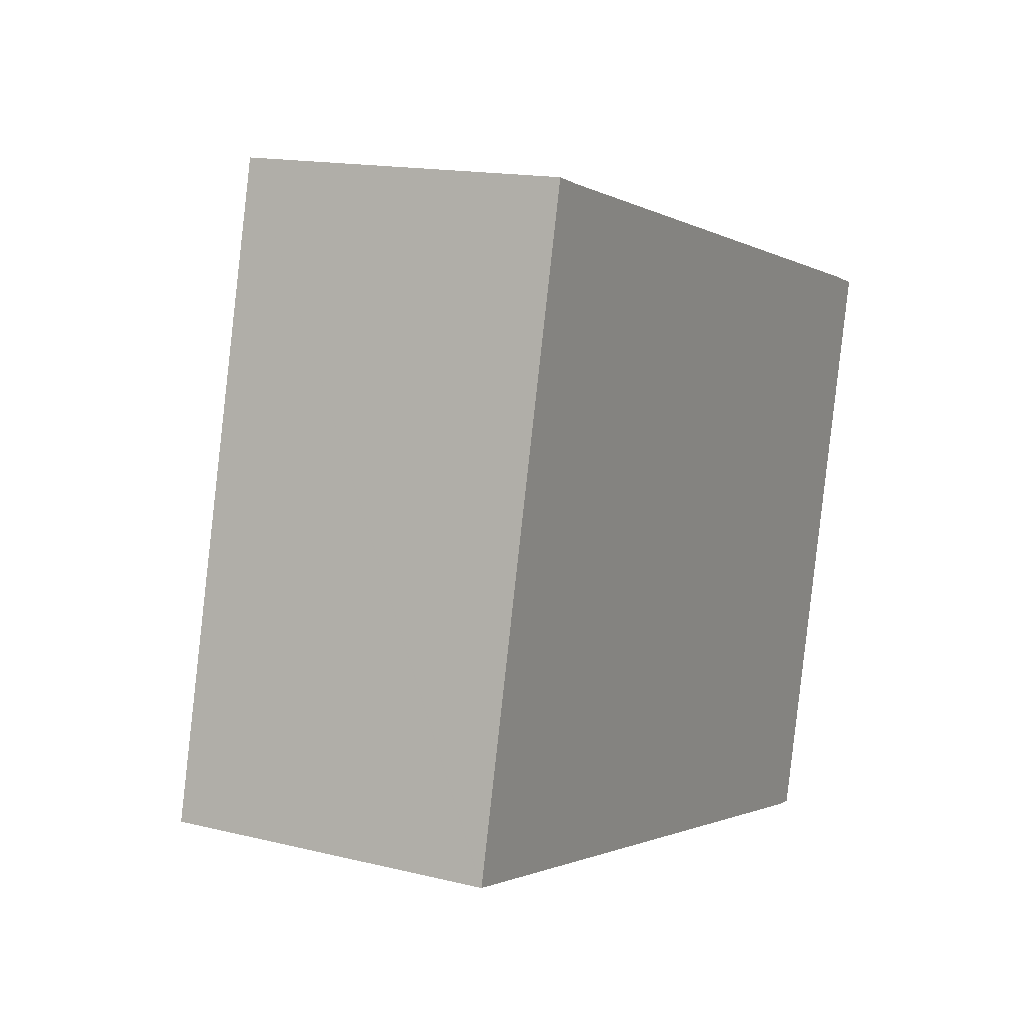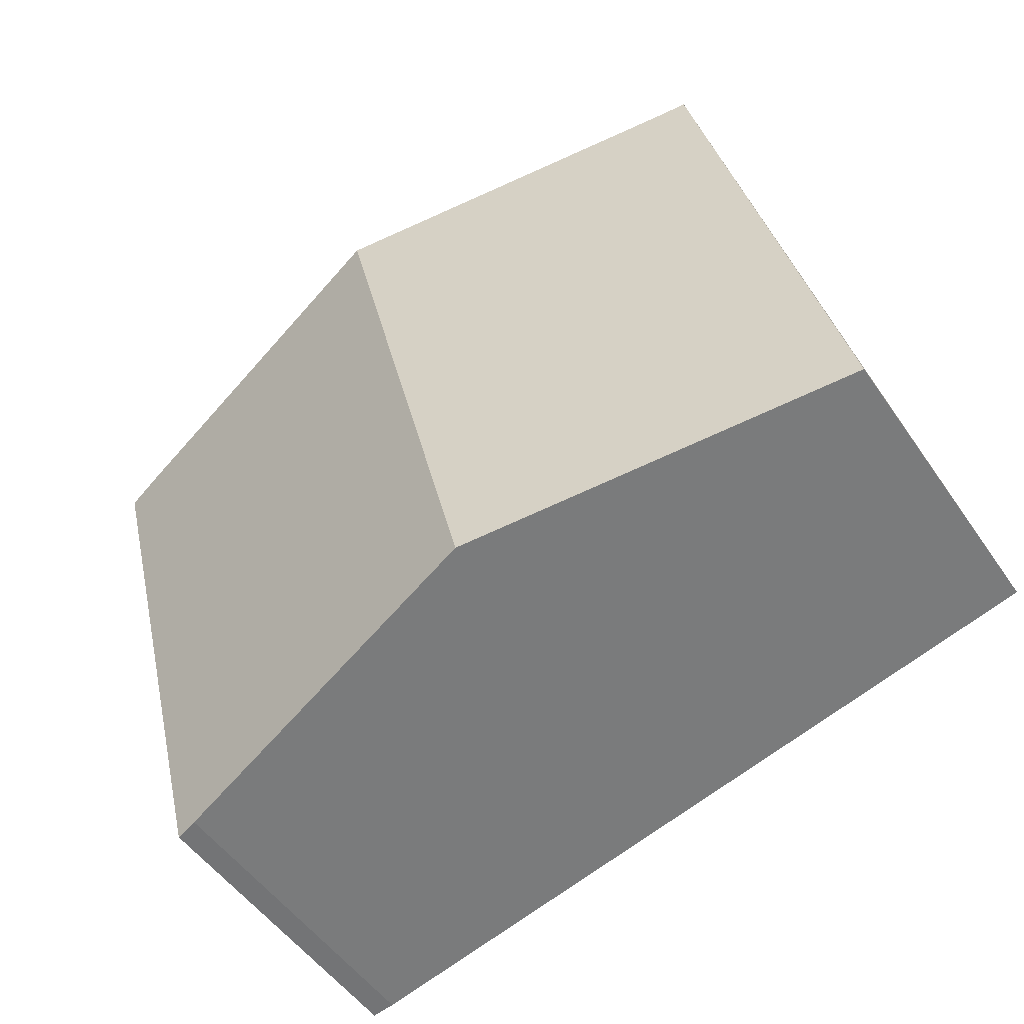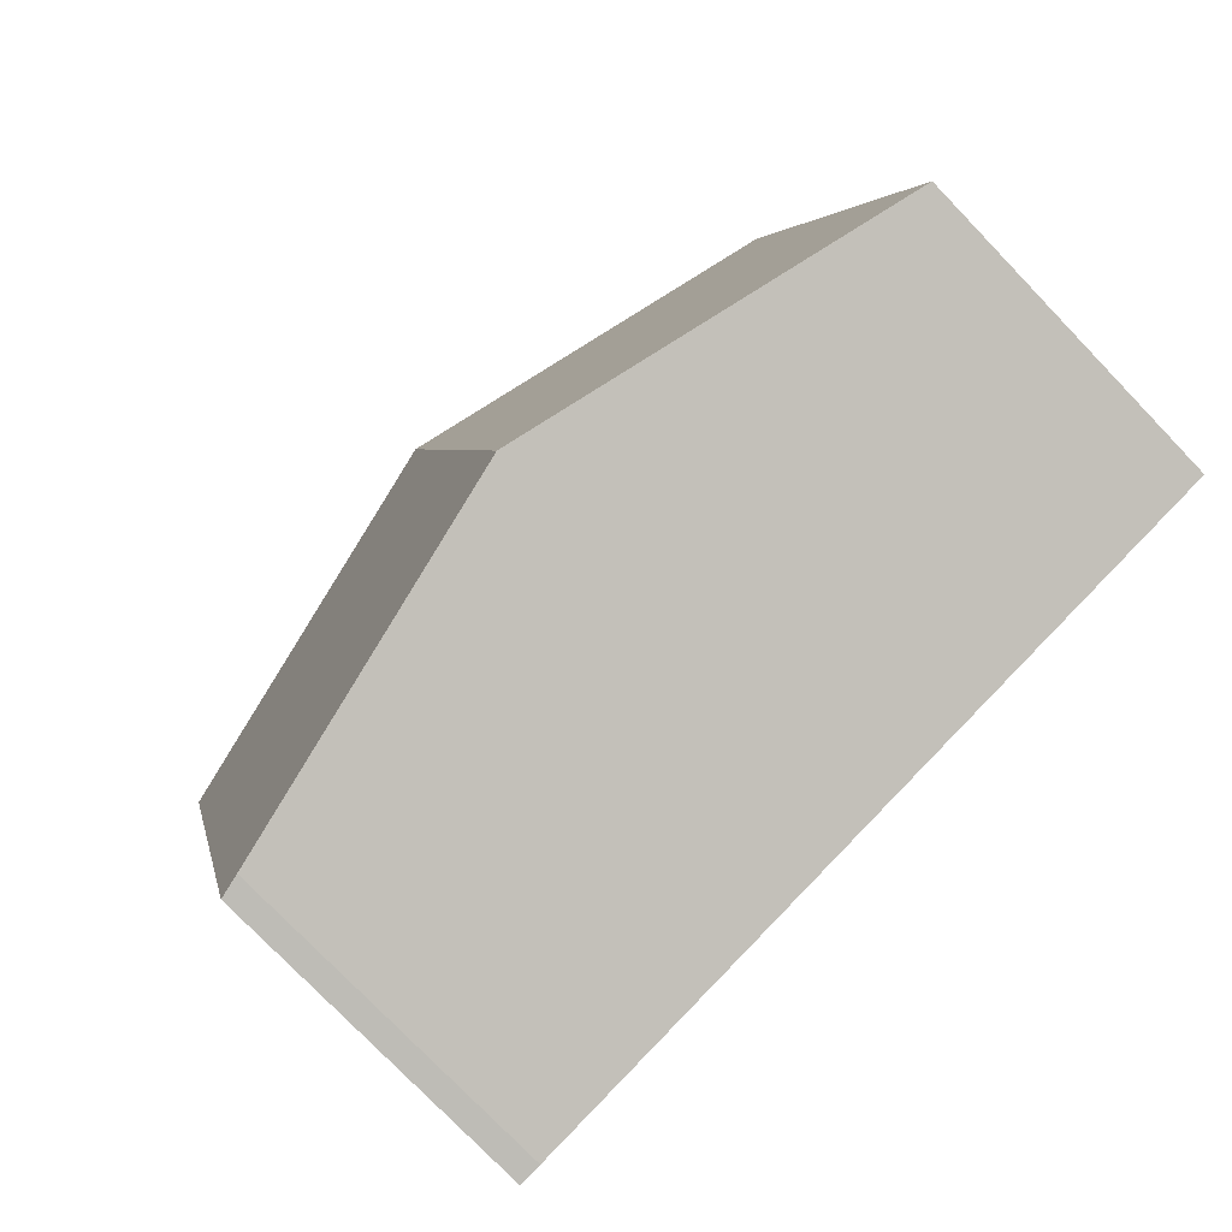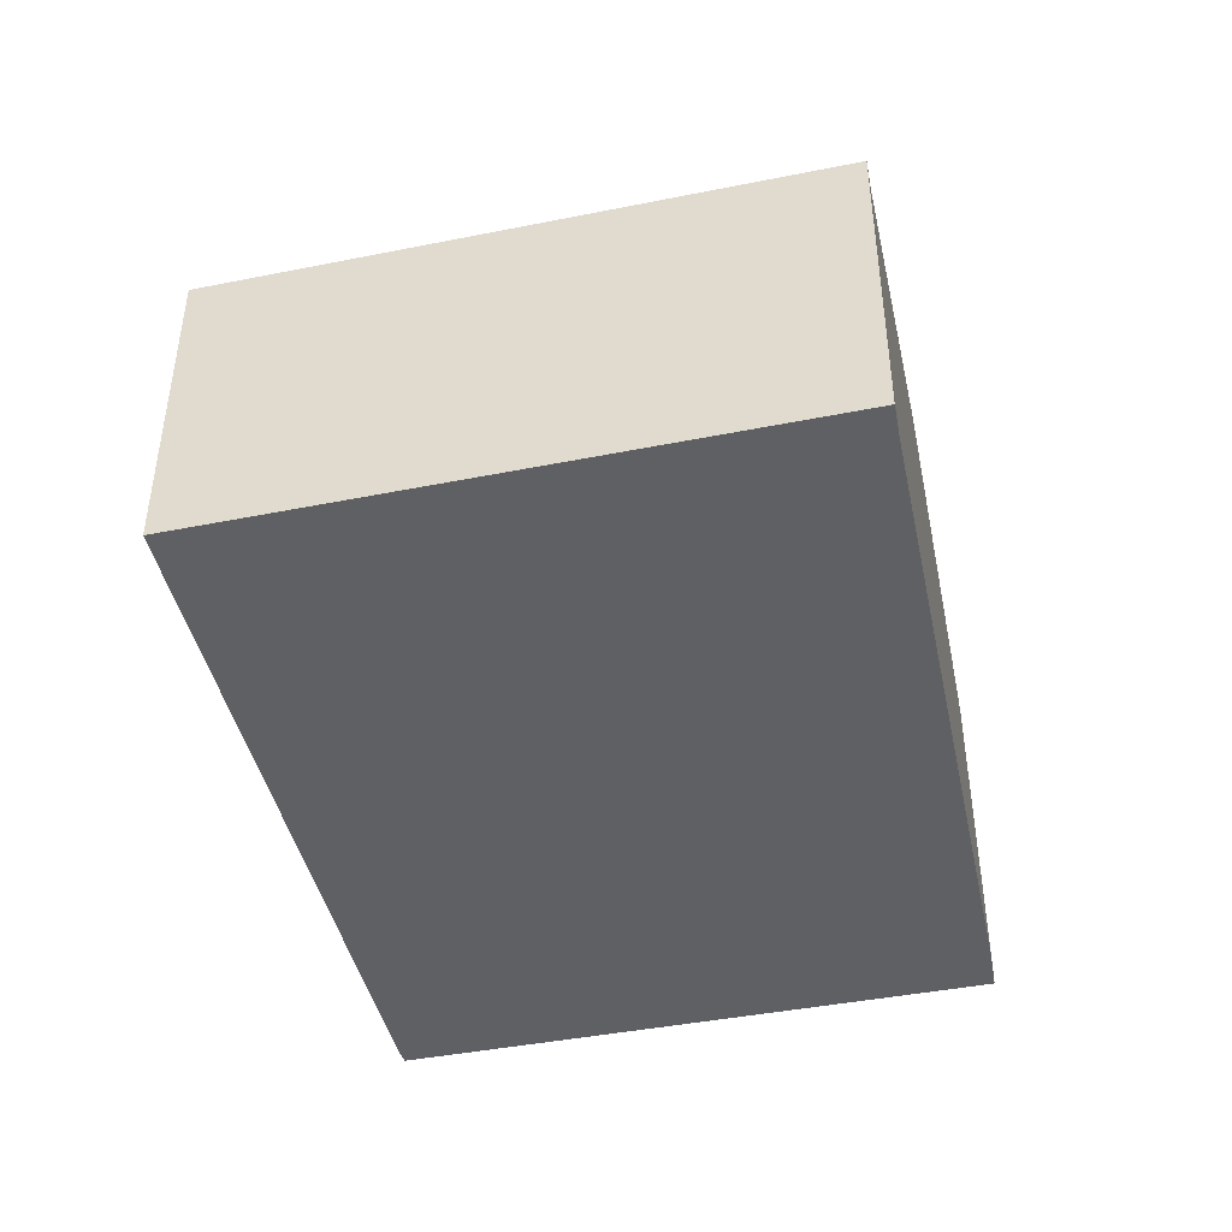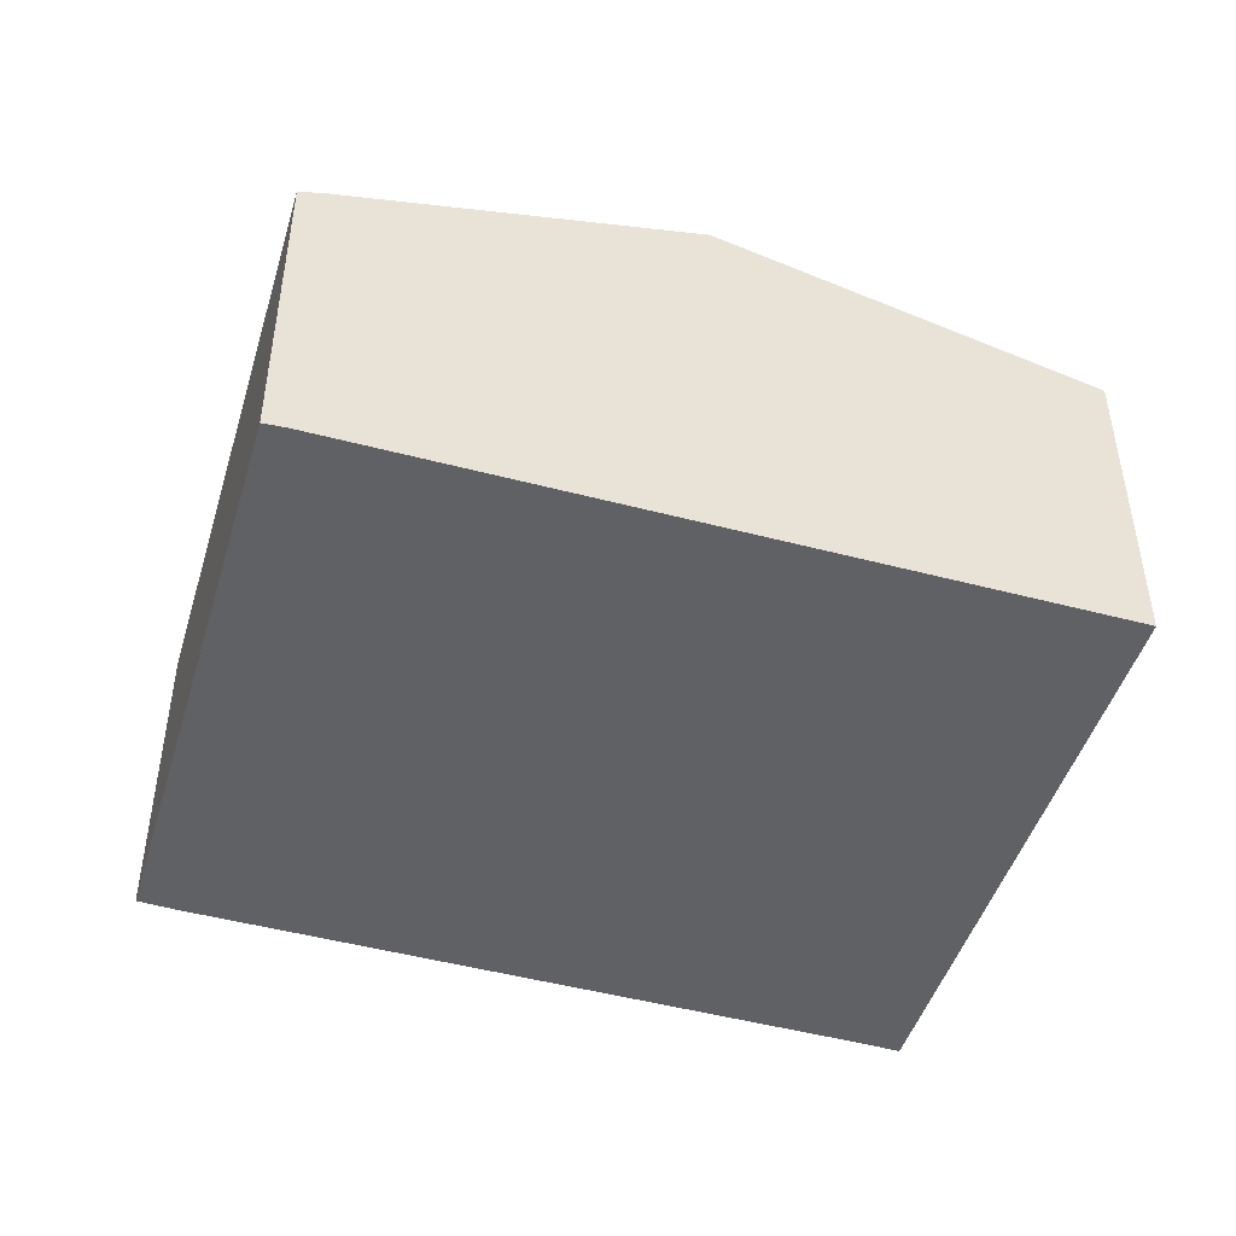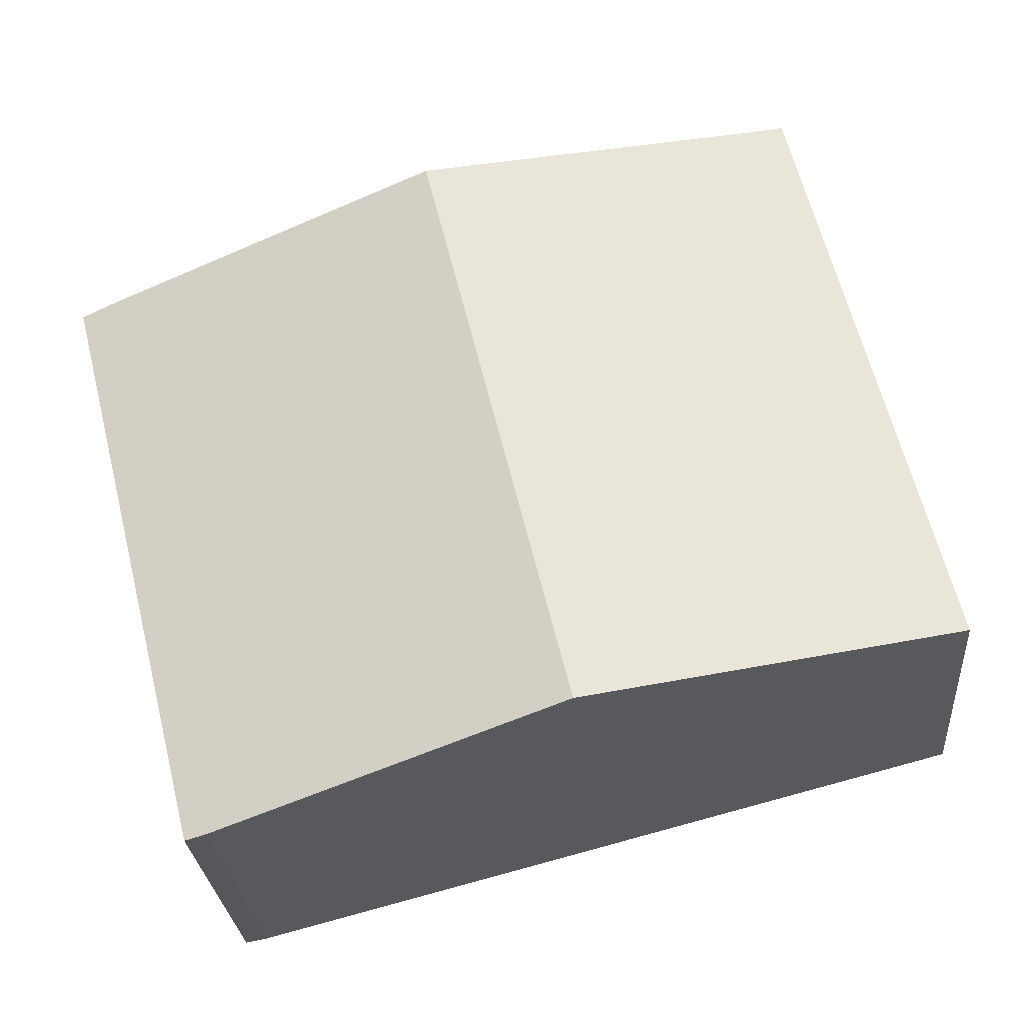
<metadata>
{"format":"obj","ext":"obj","renderer":"f3d","projection":"perspective","resolution":1024,"background":"white","views":[{"elev":15.2,"azim":-62.3,"up":"+Z"},{"elev":-50.0,"azim":-147.0,"up":"+Z"},{"elev":-76.9,"azim":-136.1,"up":"+Z"},{"elev":-44.1,"azim":-63.1,"up":"+Y"},{"elev":-46.3,"azim":177.5,"up":"+Y"},{"elev":-27.7,"azim":-175.3,"up":"+Z"}]}
</metadata>
<code>
v  11.99 9.451 11.55
v  16.72 7.481 -4.282
v  8.643 9.451 -2.214
v  17.22 7.36 -4.375
v  20.64 7.334 9.207
v  19.77 7.55 9.474
v  4.127 7.528 13.65
v  1.391 7.343 5.717
v  3.374 7.343 13.87
v  0.006 7.343 0.025
v  0 7.343 4.496e-16
v  1.903 7.807 -0.488
v  0 0 0
v  0.006 -1.531e-18 0.025
v  1.391 -3.501e-16 5.717
v  3.374 -8.492e-16 13.87
v  4.127 -8.356e-16 13.65
v  11.99 -7.072e-16 11.55
v  19.77 -5.801e-16 9.474
v  20.64 -5.638e-16 9.207
v  17.22 2.679e-16 -4.375
v  16.72 2.622e-16 -4.282
v  8.643 1.356e-16 -2.214
v  1.903 2.988e-17 -0.488
g defaultobject
f 1 2 3
f 2 1 4
f 4 1 5
f 5 1 6
f 7 8 9
f 8 7 1
f 8 1 3
f 8 3 10
f 10 3 11
f 11 3 12
f 13 10 11
f 10 13 8
f 8 13 9
f 9 13 14
f 9 14 15
f 9 15 16
f 9 17 7
f 17 9 16
f 17 1 7
f 1 17 6
f 6 17 18
f 6 18 19
f 19 5 6
f 5 19 20
f 5 21 4
f 21 5 20
f 4 22 2
f 22 4 21
f 22 3 2
f 3 22 23
f 3 23 12
f 12 23 24
f 12 24 11
f 11 24 13
f 19 21 20
f 21 19 18
f 21 18 22
f 22 18 23
f 23 18 17
f 23 17 24
f 24 17 16
f 24 16 15
f 24 15 14
f 24 14 13

</code>
